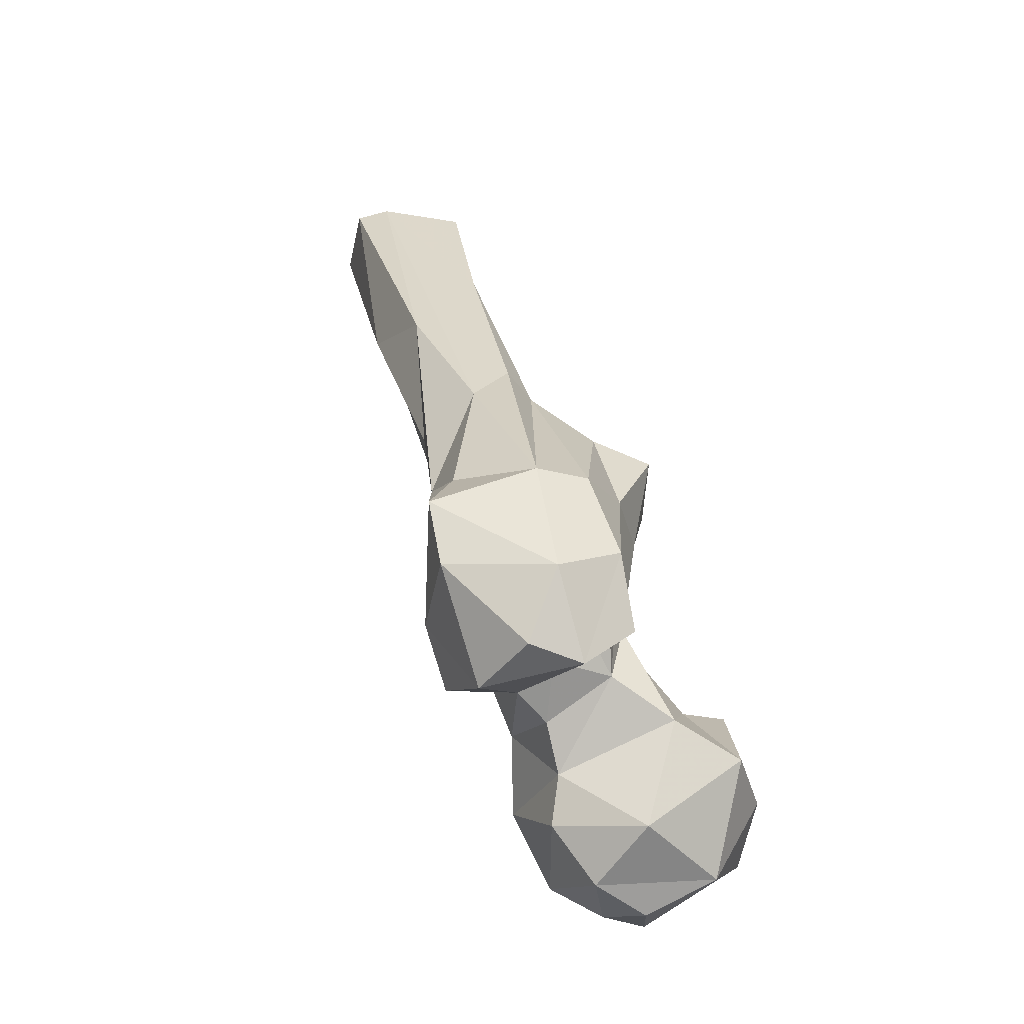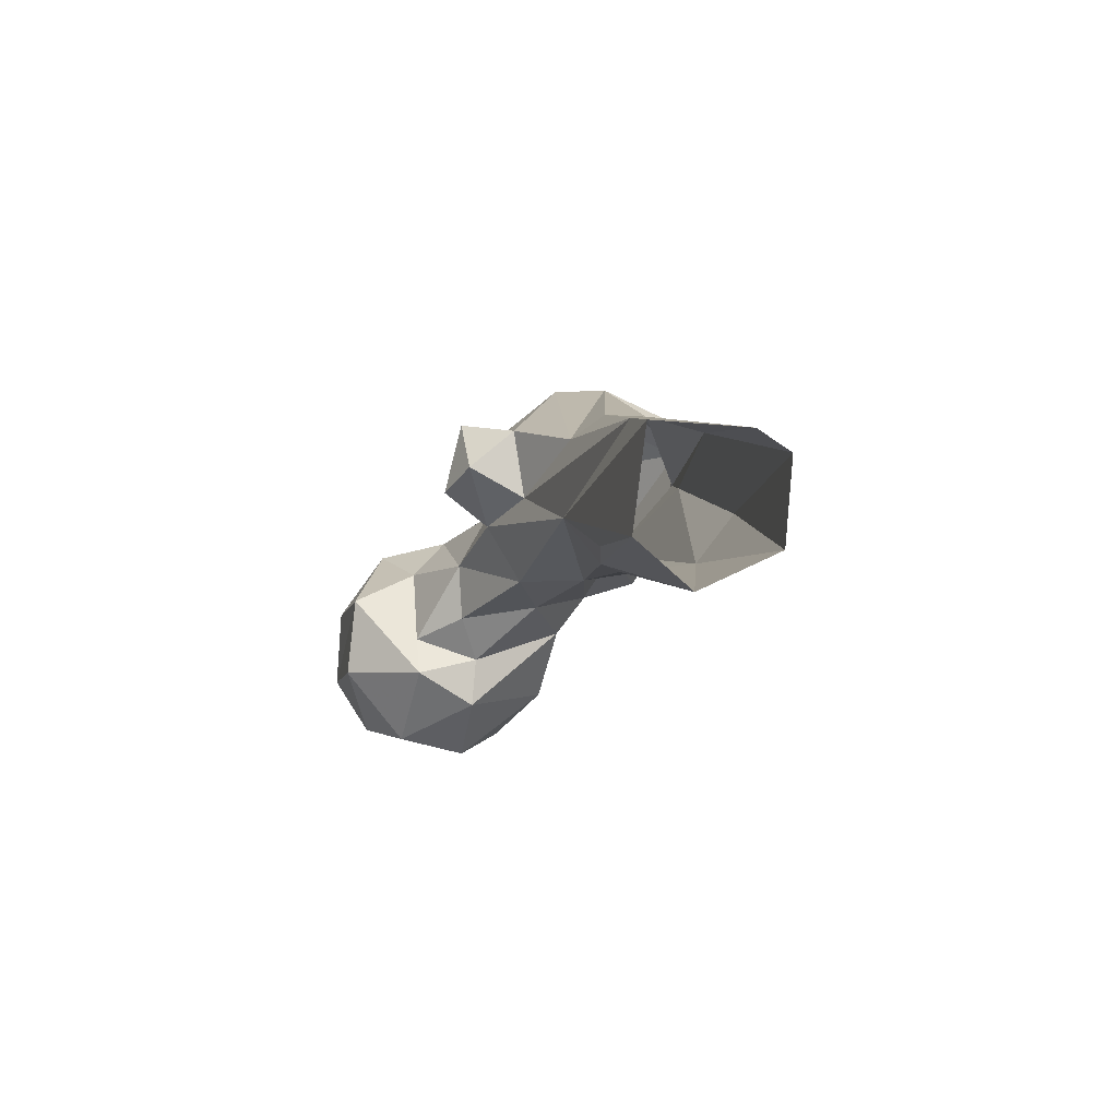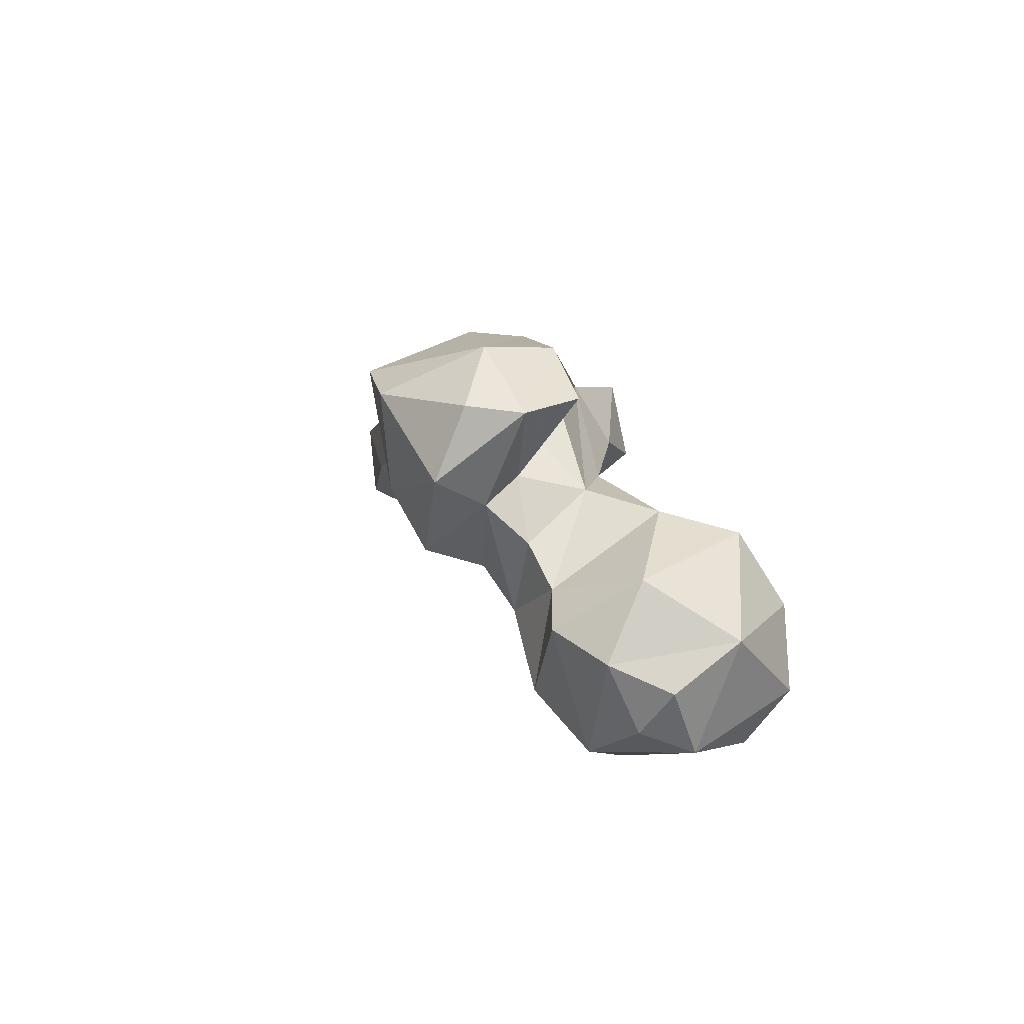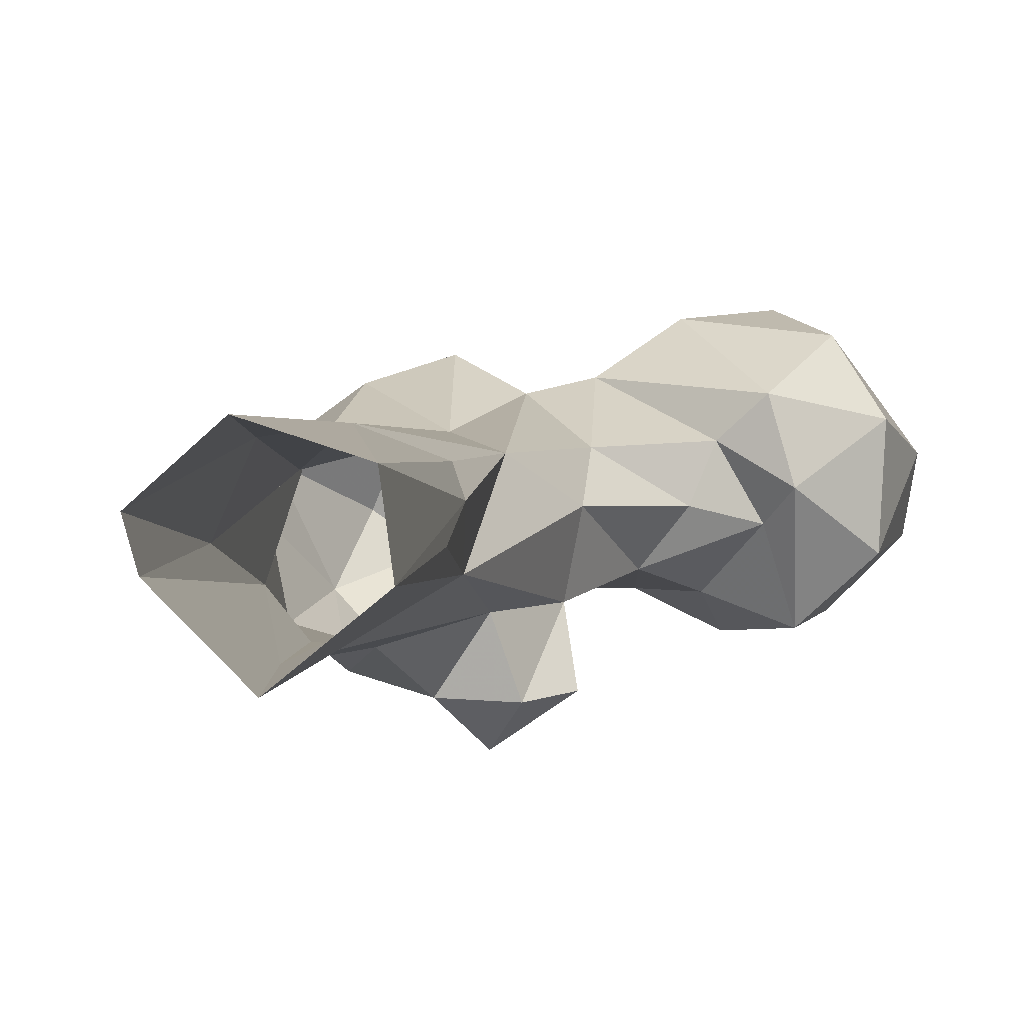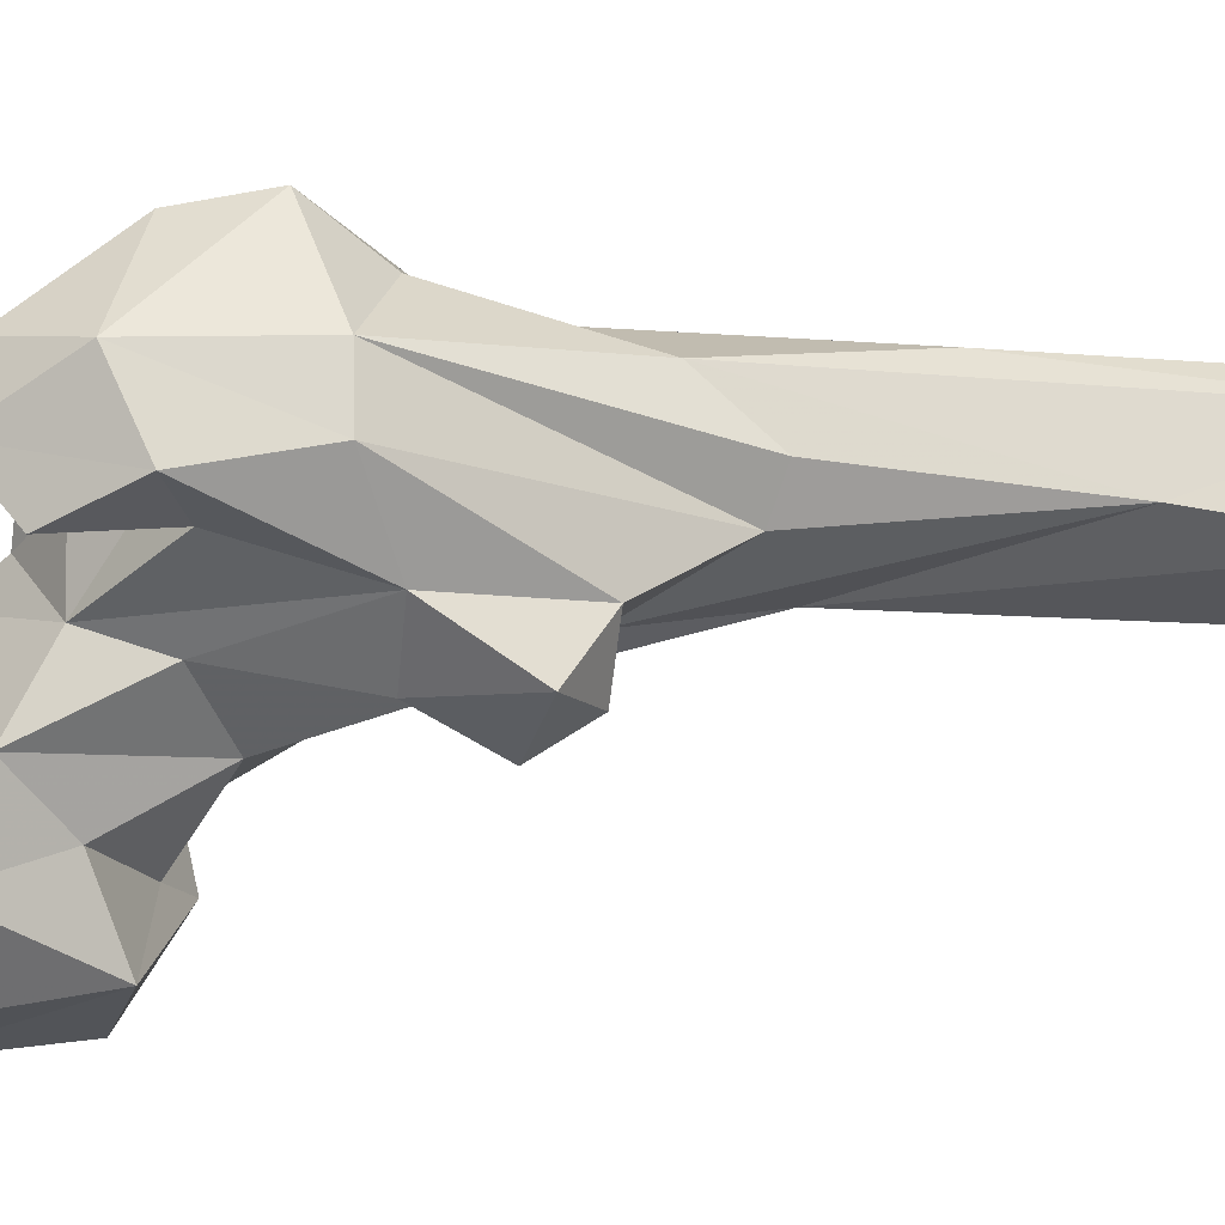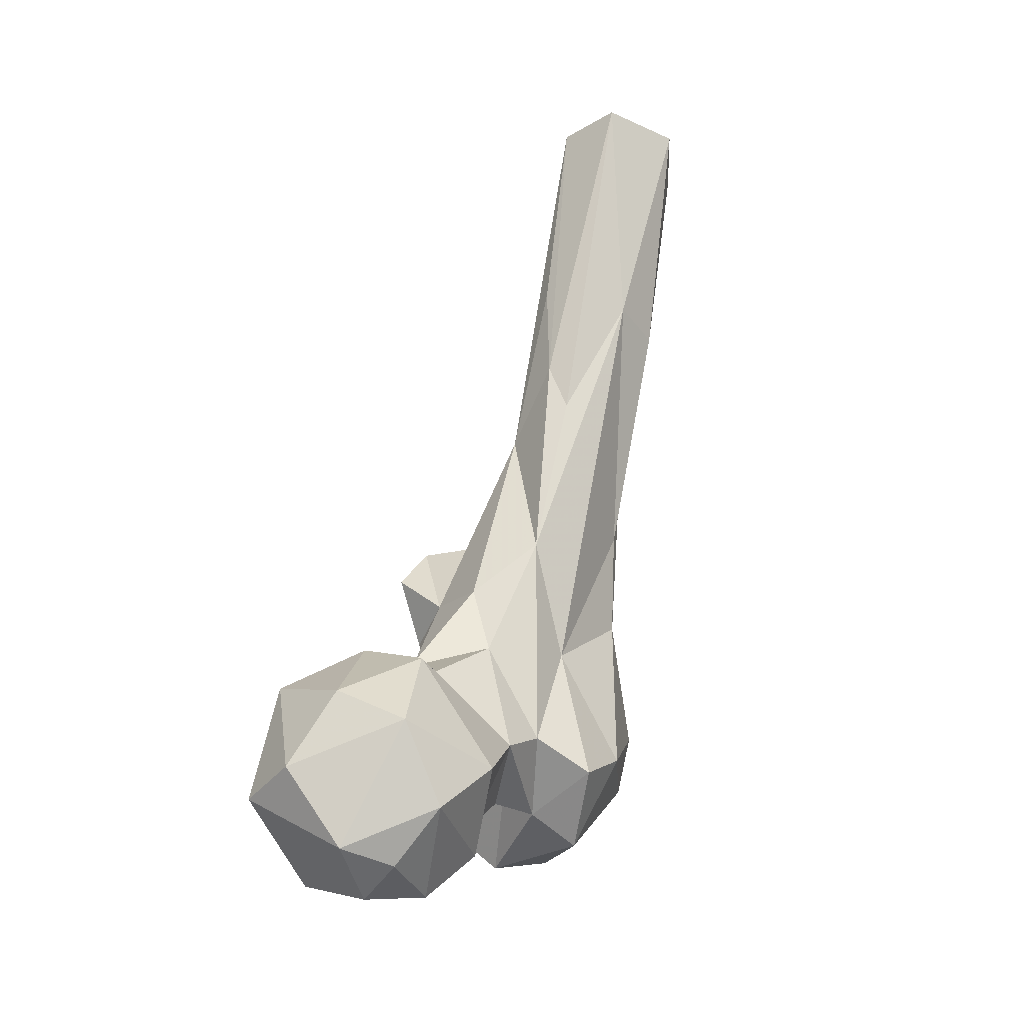
<metadata>
{"format":"obj","ext":"obj","renderer":"f3d","projection":"perspective","resolution":1024,"background":"white","views":[{"elev":-39.6,"azim":-58.3,"up":"+Z"},{"elev":74.7,"azim":139.7,"up":"+Z"},{"elev":-72.6,"azim":-42.3,"up":"+Z"},{"elev":19.3,"azim":10.6,"up":"+Y"},{"elev":-70.5,"azim":-93.6,"up":"+Y"},{"elev":-32.0,"azim":135.9,"up":"+Z"}]}
</metadata>
<code>
v 146.4 276.7 782.9
v 134 281.4 785.4
v 159.3 284 788.1
v 148.1 287.7 786.4
v 150.2 262 788.8
v 129.3 266.3 792.2
v 168.8 265.6 801.5
v 124.5 285.9 795.8
v 146.8 299.6 795.8
v 170.7 279.9 803.5
v 141.2 250.2 808.7
v 128.1 258.4 814
v 158 254.8 808.4
v 121.4 282.3 805.3
v 157.5 300.5 811.2
v 133.9 300.9 807.9
v 113.4 280.3 812.7
v 94.43 260.4 808.6
v 85.26 267.5 810.4
v 116 266.2 820.5
v 90.89 282.3 808.7
v 102.1 280.3 813.5
v 166.7 289.9 818.3
v 122.4 294.2 819.1
v 101.8 253 818
v 104 272.9 819.6
v 166.8 270.9 825.4
v 82.17 258.8 824
v 119 264.8 833.2
v 73.79 280.5 827.5
v 100.5 296.6 818.9
v 154.9 259.7 829.7
v 88.17 293.6 826.7
v 112.7 292.7 824.5
v 149.9 296.3 829.3
v 139.8 262.1 823.4
v 101.4 266.1 828.8
v 93.51 251 831.3
v 101.8 258.7 834.6
v 132.4 271.2 839.6
v 142.5 288.9 830.4
v 149.8 276.2 830.4
v 154.7 283.5 834.1
v 139.4 280.6 836.9
v 125.6 290.8 842.6
v 105.5 293.4 847.1
v 81.47 263 850
v 70.62 281.6 841.6
v 90.67 256.2 850.9
v 87.39 292.7 861.1
v 107.1 257.9 856.9
v 124.7 273.2 860.4
v 120.8 261.9 856.3
v 126.9 287 858
v 79.64 282 853.9
v 117.9 298.1 869.3
v 91.75 298.1 881.5
v 116.4 255 873.1
v 128.3 263.5 869.6
v 109.7 265.1 879.6
v 87.26 282.2 884.6
v 118.2 291.4 900
v 105.1 278.3 894.8
v 117.3 277.6 877.5
v 96.72 279.3 897.1
v 122 265 878.8
v 110.4 320.6 928.2
v 121.1 306.2 912.8
v 88.95 299.7 916.6
v 117.4 308 903.3
v 103.9 293.6 940
v 98.19 317.7 927.2
v 122.9 307.4 933.3
v 97.49 316.9 974.3
v 108 335.9 974.2
v 95.61 324.1 974
v 124.3 331.7 975.1
v 126 318 975
v 110.8 304.2 975.4
f 72 76 75
f 68 77 78
f 67 75 77
f 62 78 79
f 68 70 77
f 62 79 71
f 69 74 76
f 67 72 75
f 63 71 65
f 57 72 67
f 63 64 71
f 71 79 74
f 56 67 70
f 46 57 67
f 60 66 64
f 58 66 60
f 58 59 66
f 54 56 62
f 50 61 69
f 47 65 61
f 52 64 66
f 52 66 59
f 47 63 65
f 62 73 78
f 50 55 61
f 51 58 60
f 52 62 64
f 52 54 62
f 49 51 60
f 40 54 52
f 10 15 23
f 7 10 27
f 34 46 56
f 45 56 54
f 69 76 72
f 1 2 4
f 47 55 48
f 62 71 64
f 34 56 45
f 29 53 51
f 46 50 57
f 38 39 51
f 46 67 56
f 40 44 54
f 56 70 68
f 33 48 50
f 33 50 46
f 28 47 48
f 18 28 19
f 31 33 46
f 62 68 73
f 28 38 49
f 15 16 35
f 20 39 37
f 68 78 73
f 31 46 34
f 35 41 43
f 57 69 72
f 61 74 69
f 11 36 12
f 27 43 32
f 50 69 57
f 25 39 38
f 20 29 51
f 30 48 33
f 61 71 74
f 20 37 26
f 41 45 44
f 52 59 53
f 51 53 58
f 23 35 43
f 23 43 27
f 15 35 23
f 56 68 62
f 16 24 35
f 12 36 40
f 7 27 32
f 25 37 39
f 21 33 31
f 25 26 37
f 47 49 63
f 18 25 38
f 28 48 30
f 22 34 24
f 29 40 52
f 6 14 8
f 3 4 9
f 22 31 34
f 11 13 32
f 21 31 22
f 17 20 26
f 19 30 21
f 24 45 41
f 11 32 36
f 1 4 3
f 18 38 28
f 18 26 25
f 7 32 13
f 2 8 9
f 8 14 16
f 10 23 27
f 36 42 40
f 53 59 58
f 5 7 13
f 5 11 6
f 28 49 47
f 9 16 15
f 14 17 24
f 47 61 55
f 12 20 14
f 3 9 15
f 61 65 71
f 3 7 5
f 14 20 17
f 14 24 16
f 6 12 14
f 48 55 50
f 1 5 2
f 44 45 54
f 18 19 21
f 41 44 42
f 17 26 22
f 6 11 12
f 21 30 33
f 67 77 70
f 32 43 42
f 19 28 30
f 12 29 20
f 2 5 6
f 29 52 53
f 3 10 7
f 60 64 63
f 41 42 43
f 40 42 44
f 18 21 22
f 8 16 9
f 12 40 29
f 3 15 10
f 20 51 39
f 18 22 26
f 5 13 11
f 24 34 45
f 49 60 63
f 24 41 35
f 2 6 8
f 17 22 24
f 1 3 5
f 38 51 49
f 32 42 36
f 2 9 4

</code>
